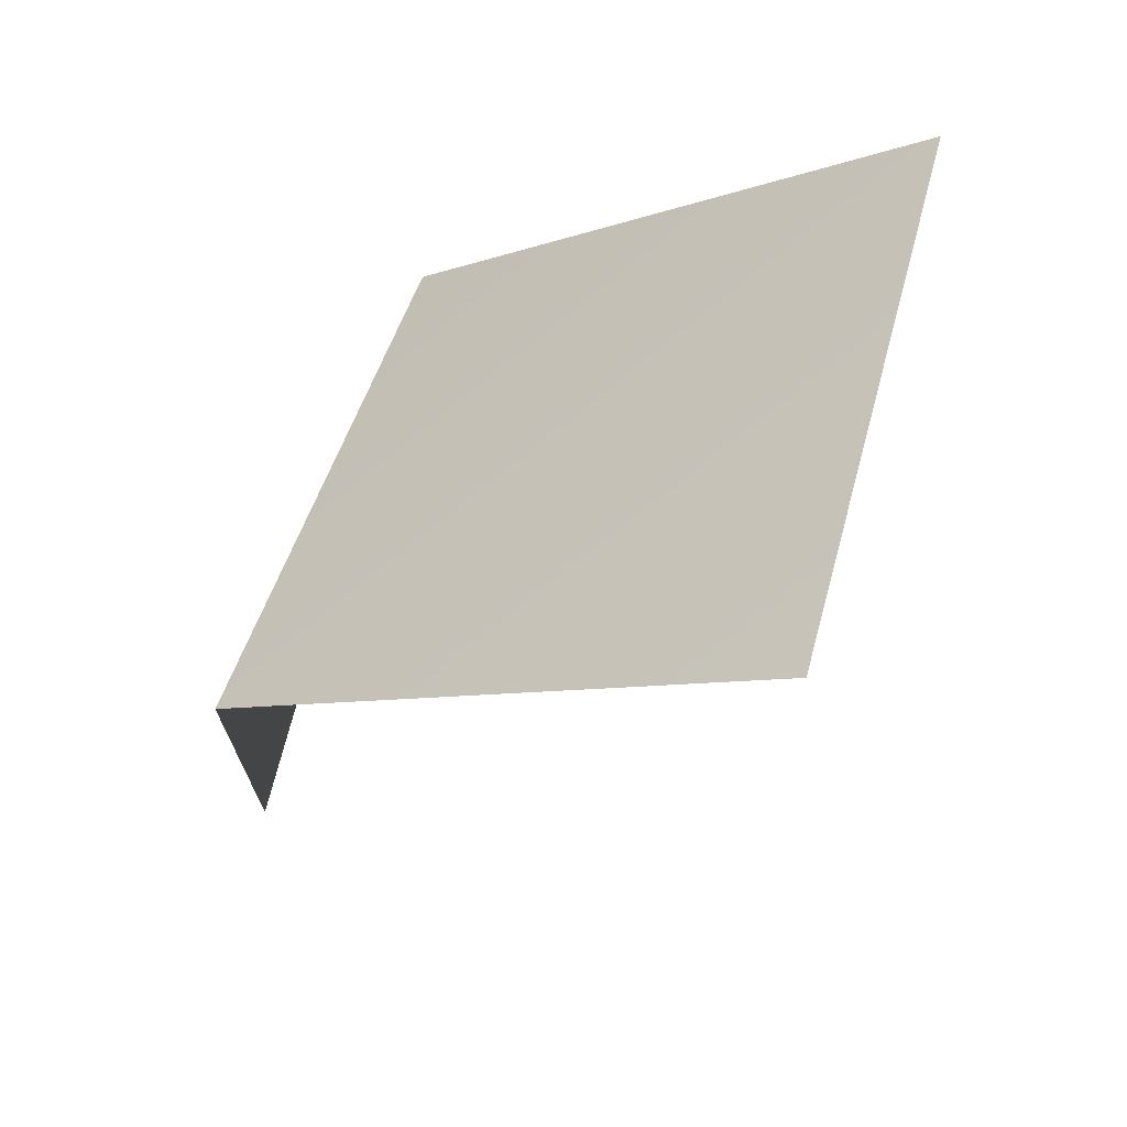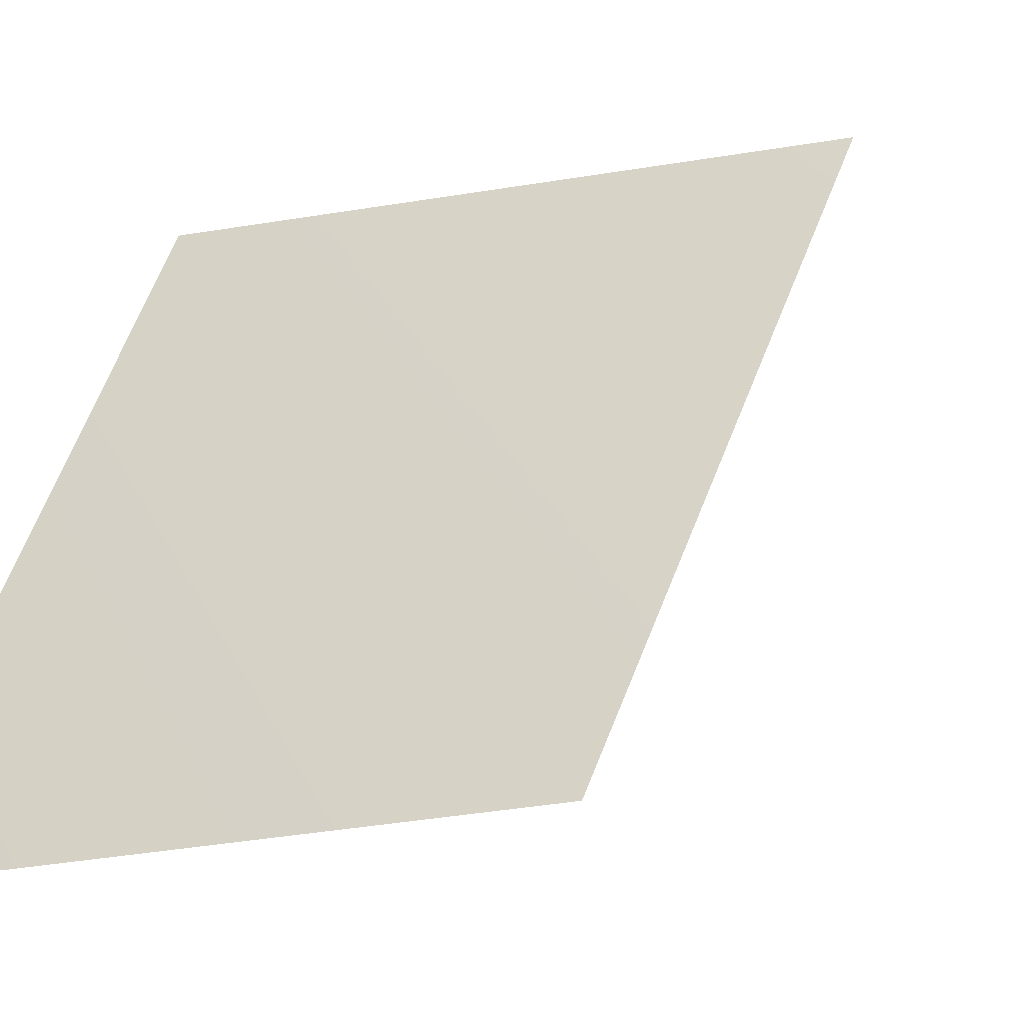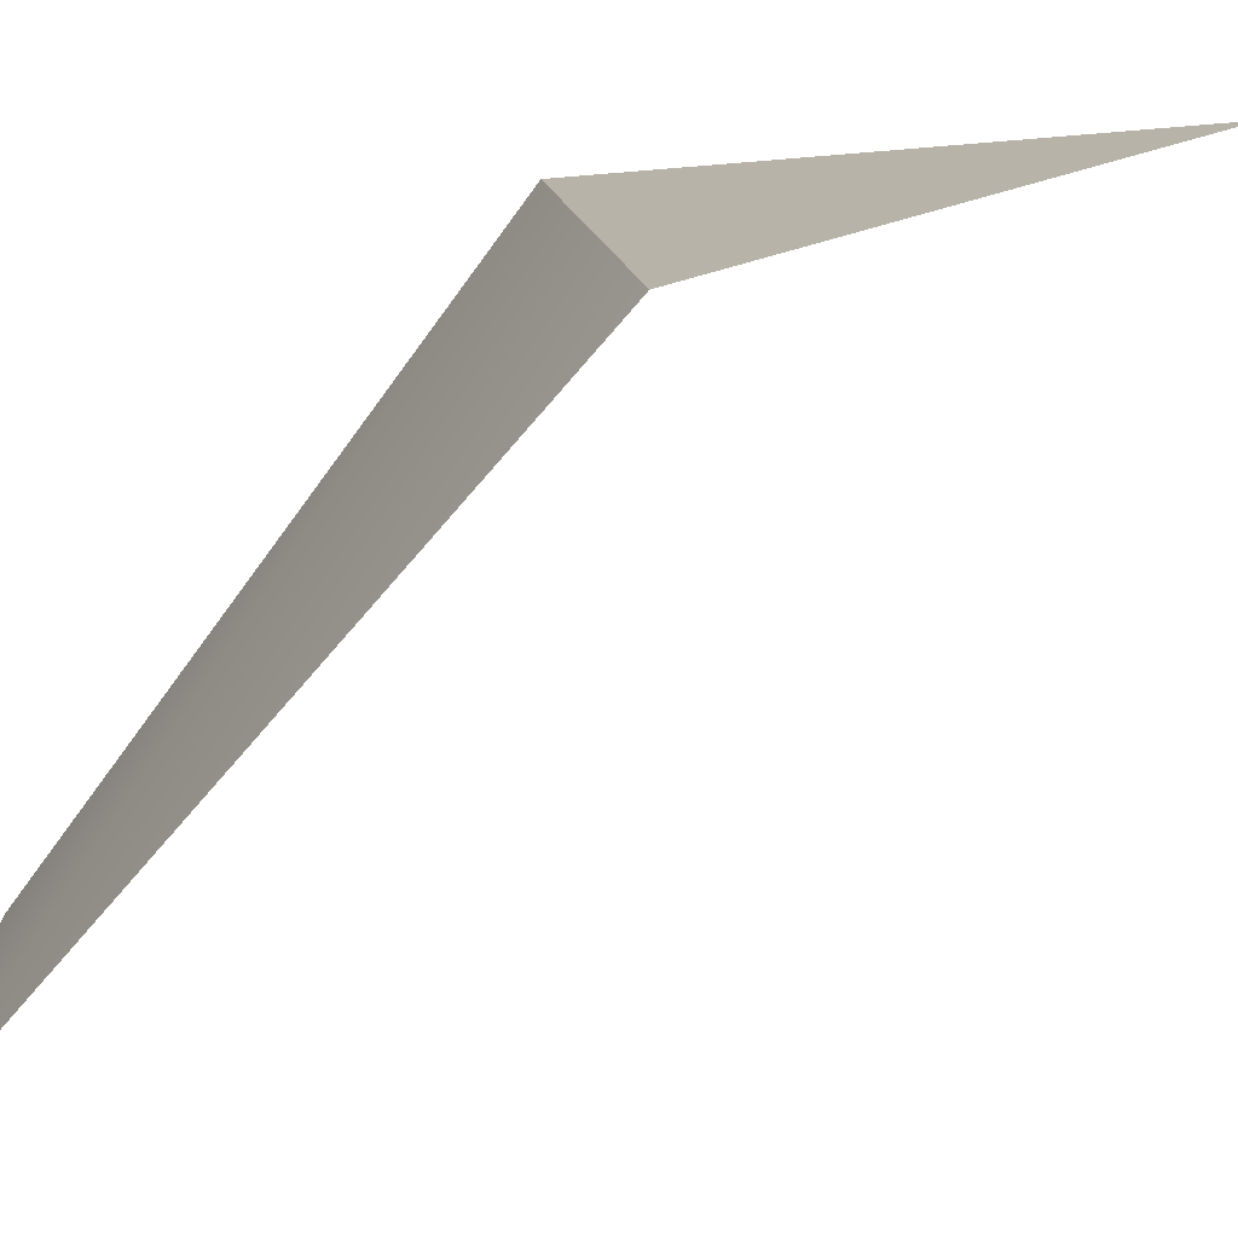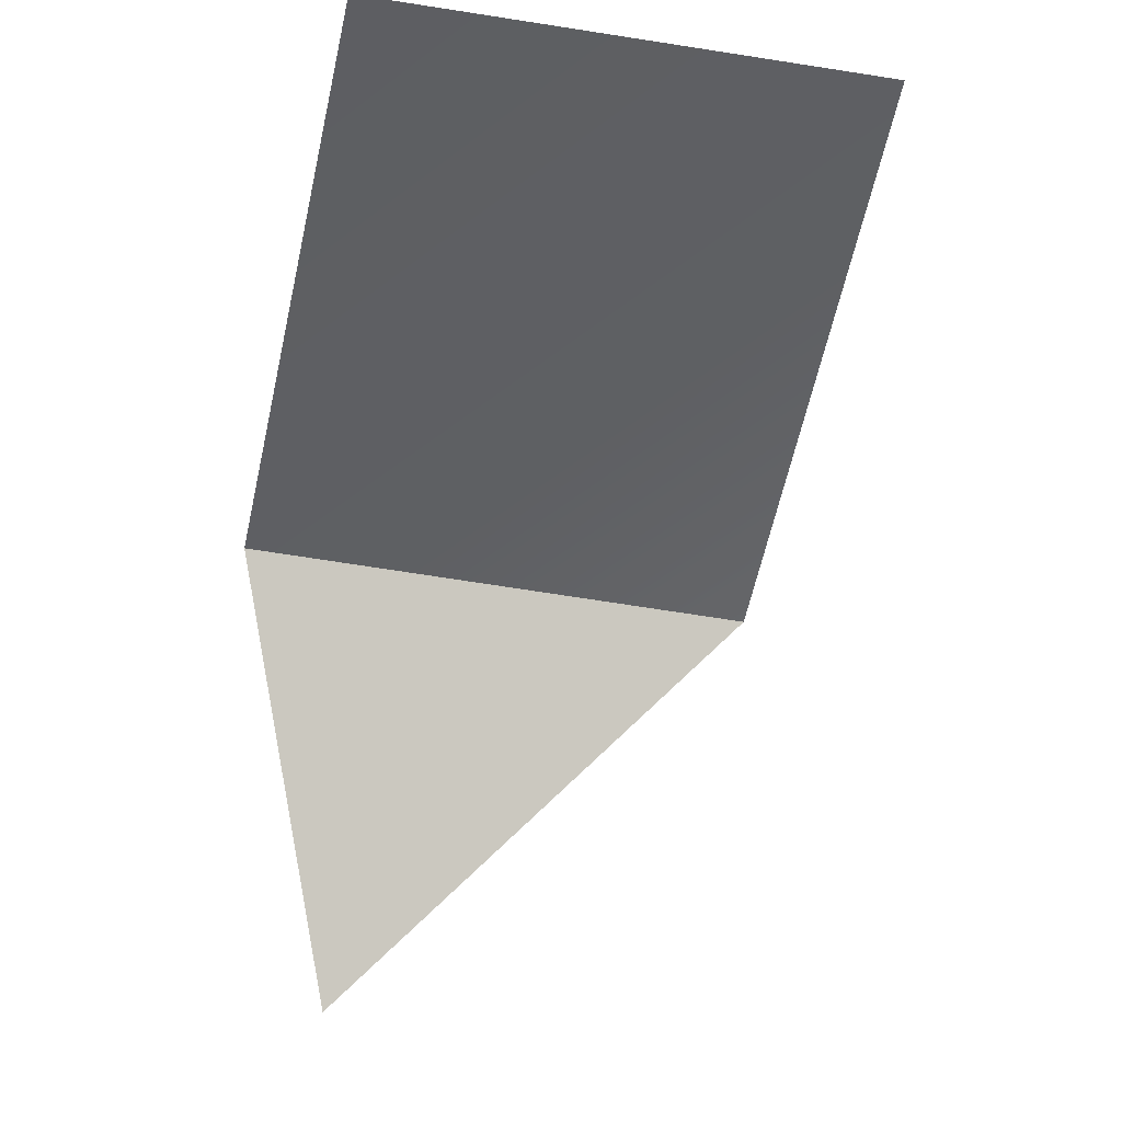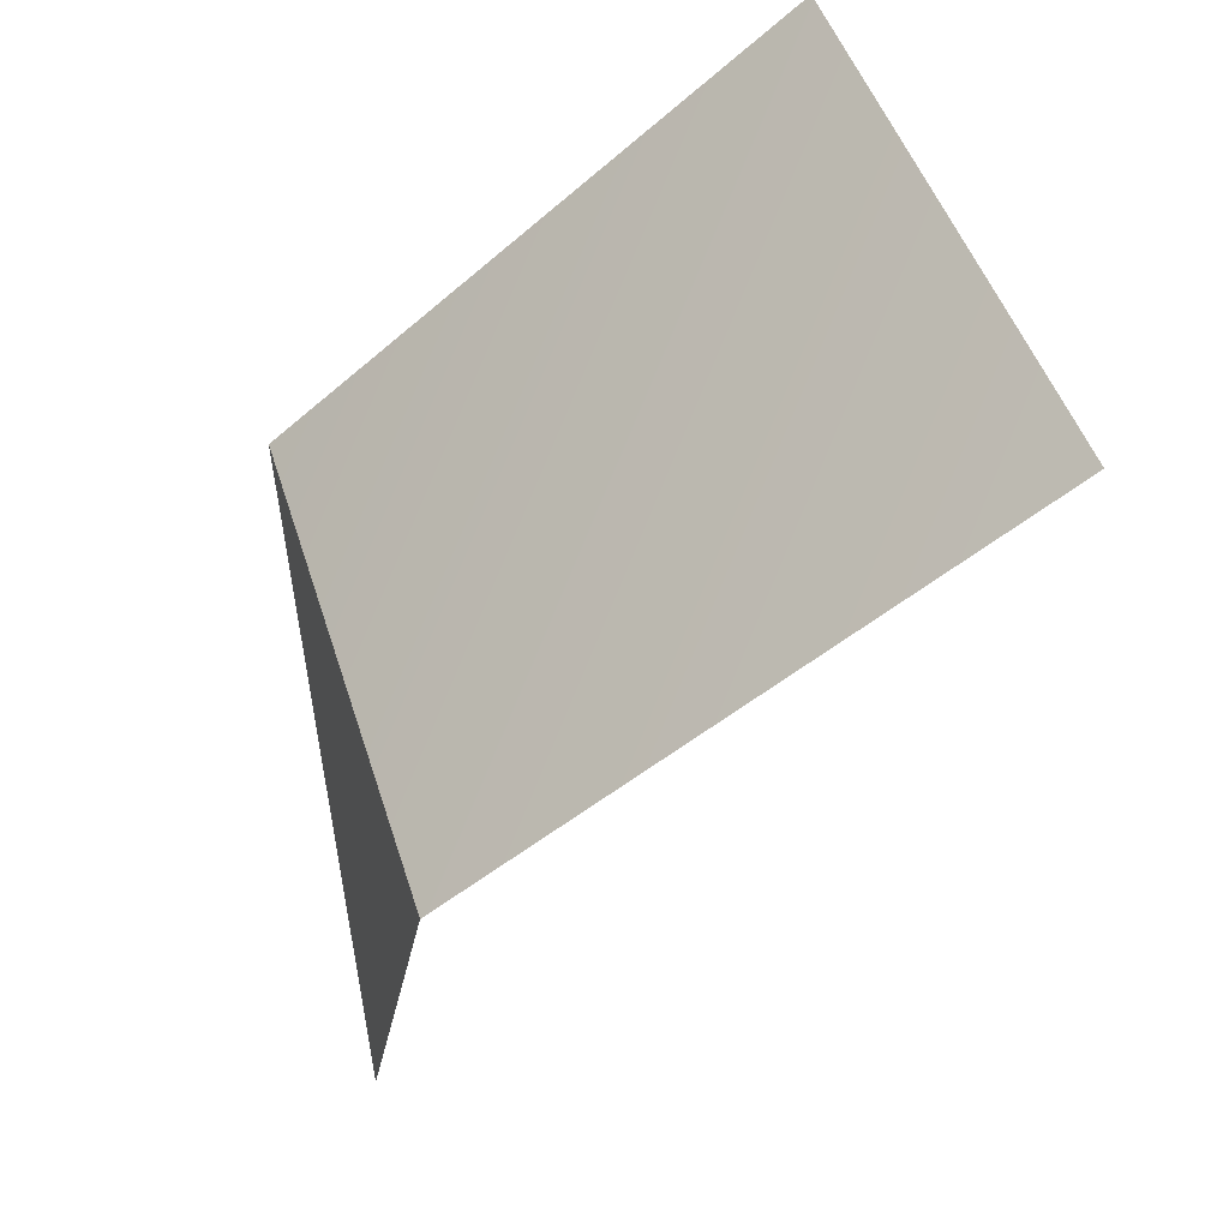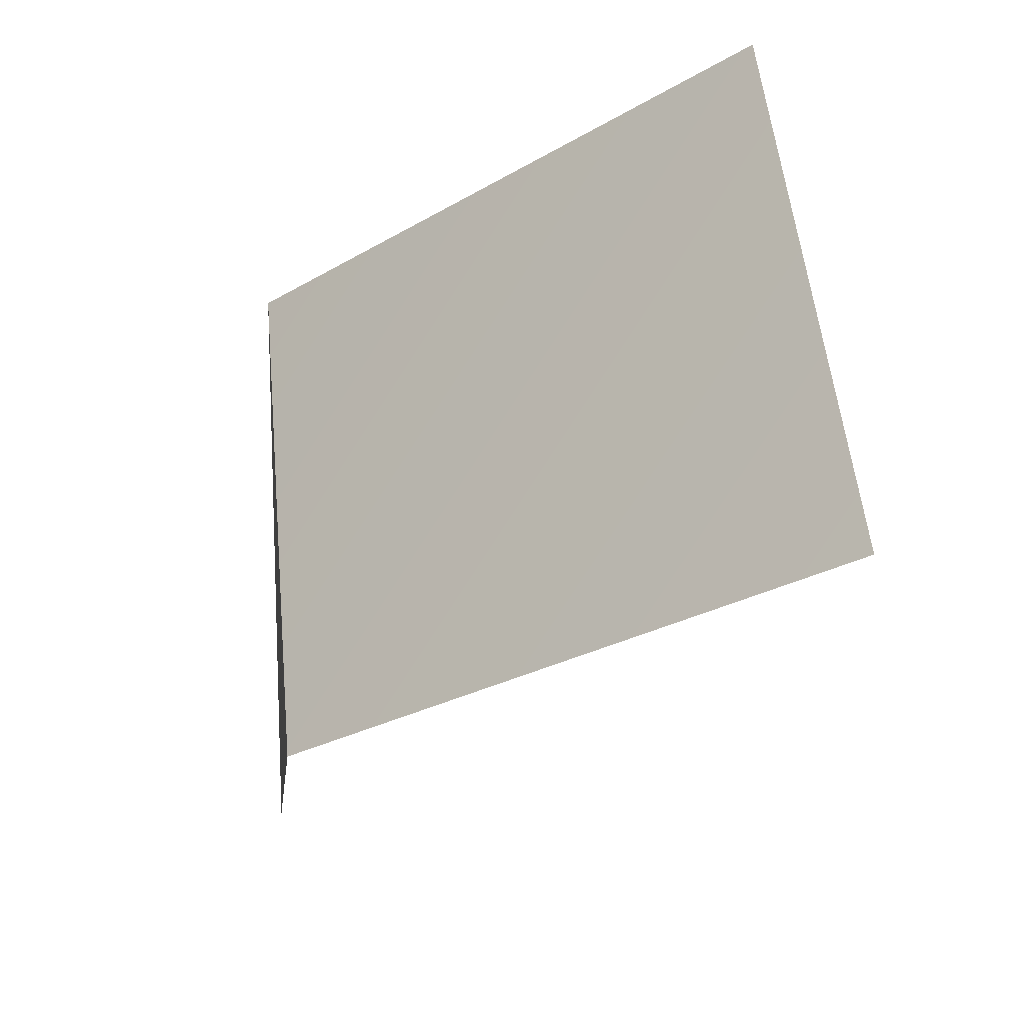
<metadata>
{"format":"obj","ext":"obj","renderer":"f3d","projection":"perspective","resolution":1024,"background":"white","views":[{"elev":59.7,"azim":-69.8,"up":"+Z"},{"elev":-8.1,"azim":27.6,"up":"+Y"},{"elev":15.4,"azim":88.0,"up":"+Y"},{"elev":-10.9,"azim":-14.9,"up":"+Z"},{"elev":54.4,"azim":-105.2,"up":"+Z"},{"elev":63.9,"azim":-93.0,"up":"+Z"}]}
</metadata>
<code>
o mesh29/mesh29-geometry#mesh29-geometry
v -0.2933 -0.7543 0.4802
v -0.2872 -0.7511 0.4513
v -0.2594 -0.7529 0.4771
v -0.26 -0.7833 0.5035
v -0.2925 -0.7862 0.5037
f 1 2 3
f 3 2 1
f 3 4 1
f 1 4 3
f 4 5 1
f 1 5 4

</code>
